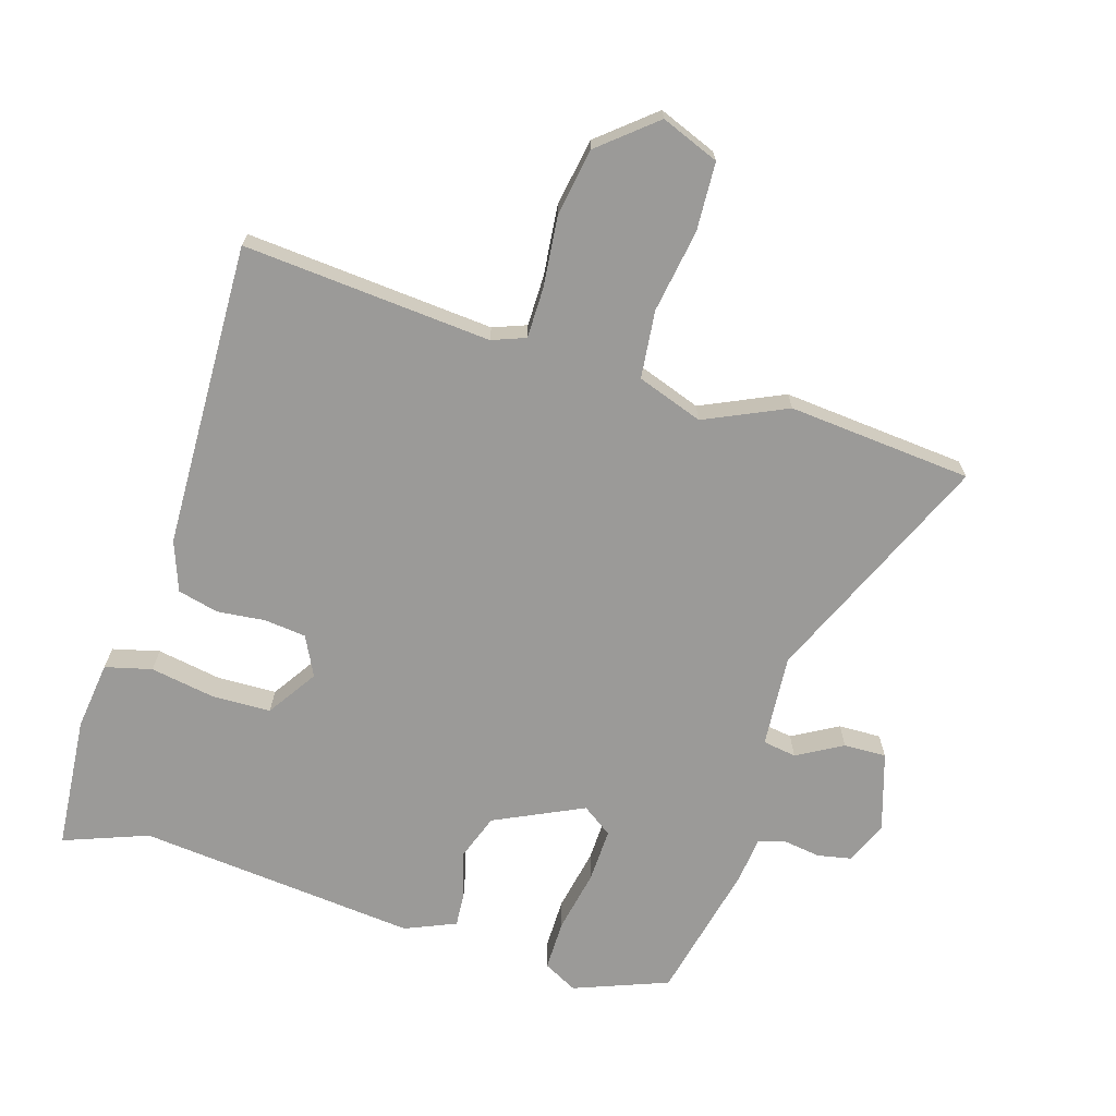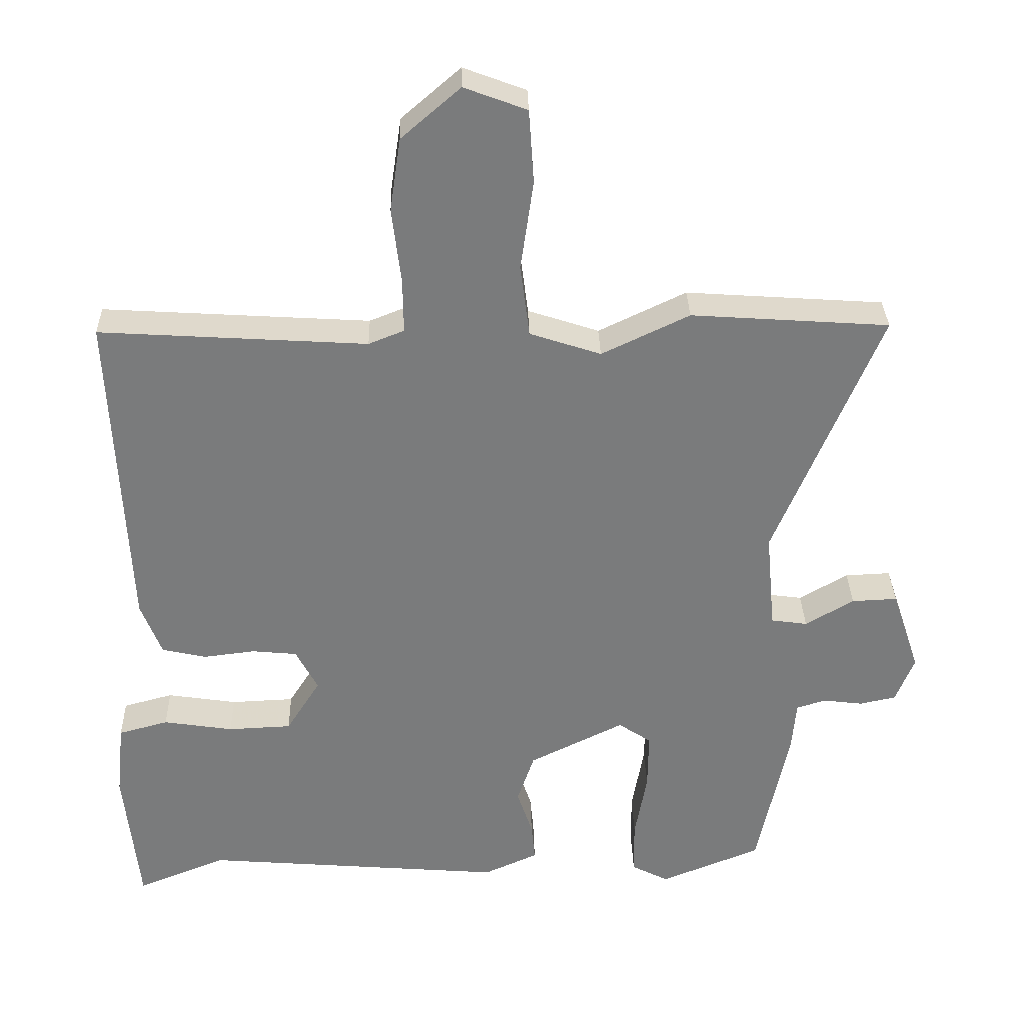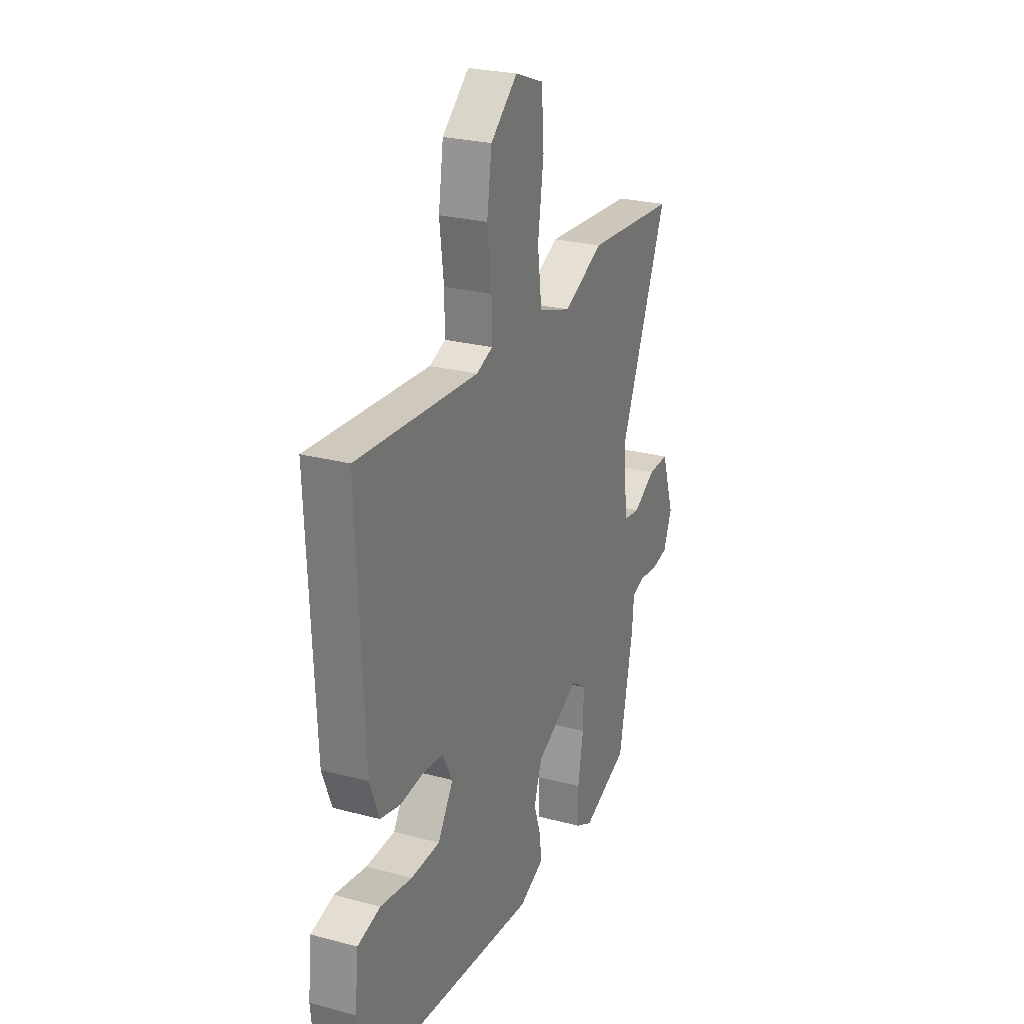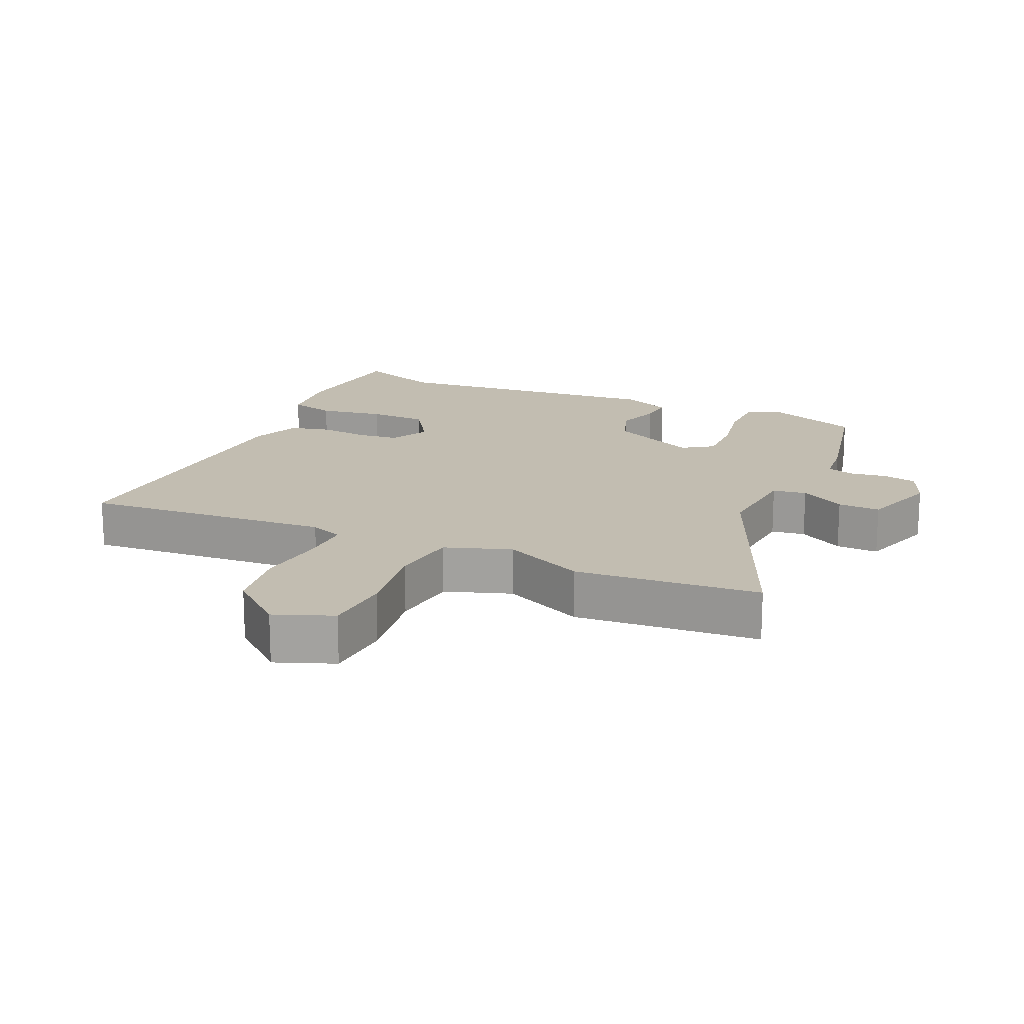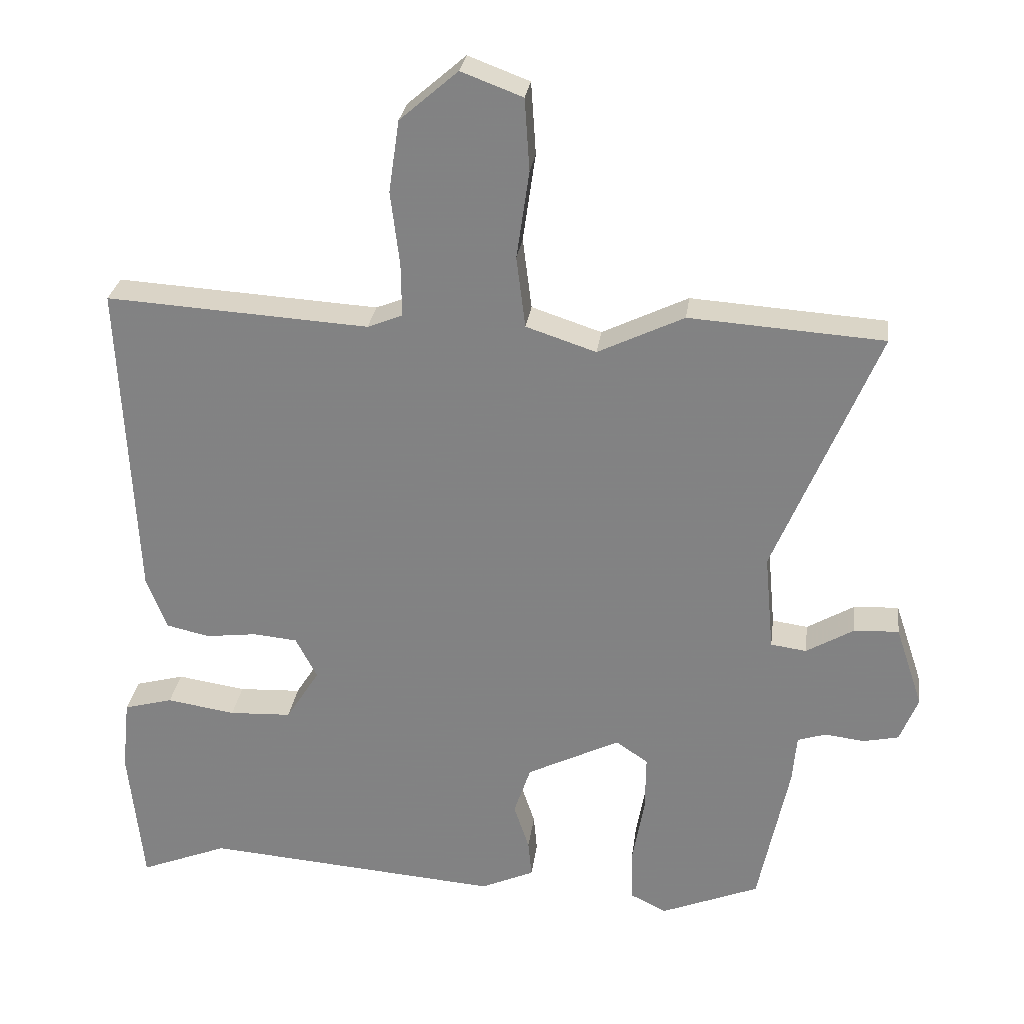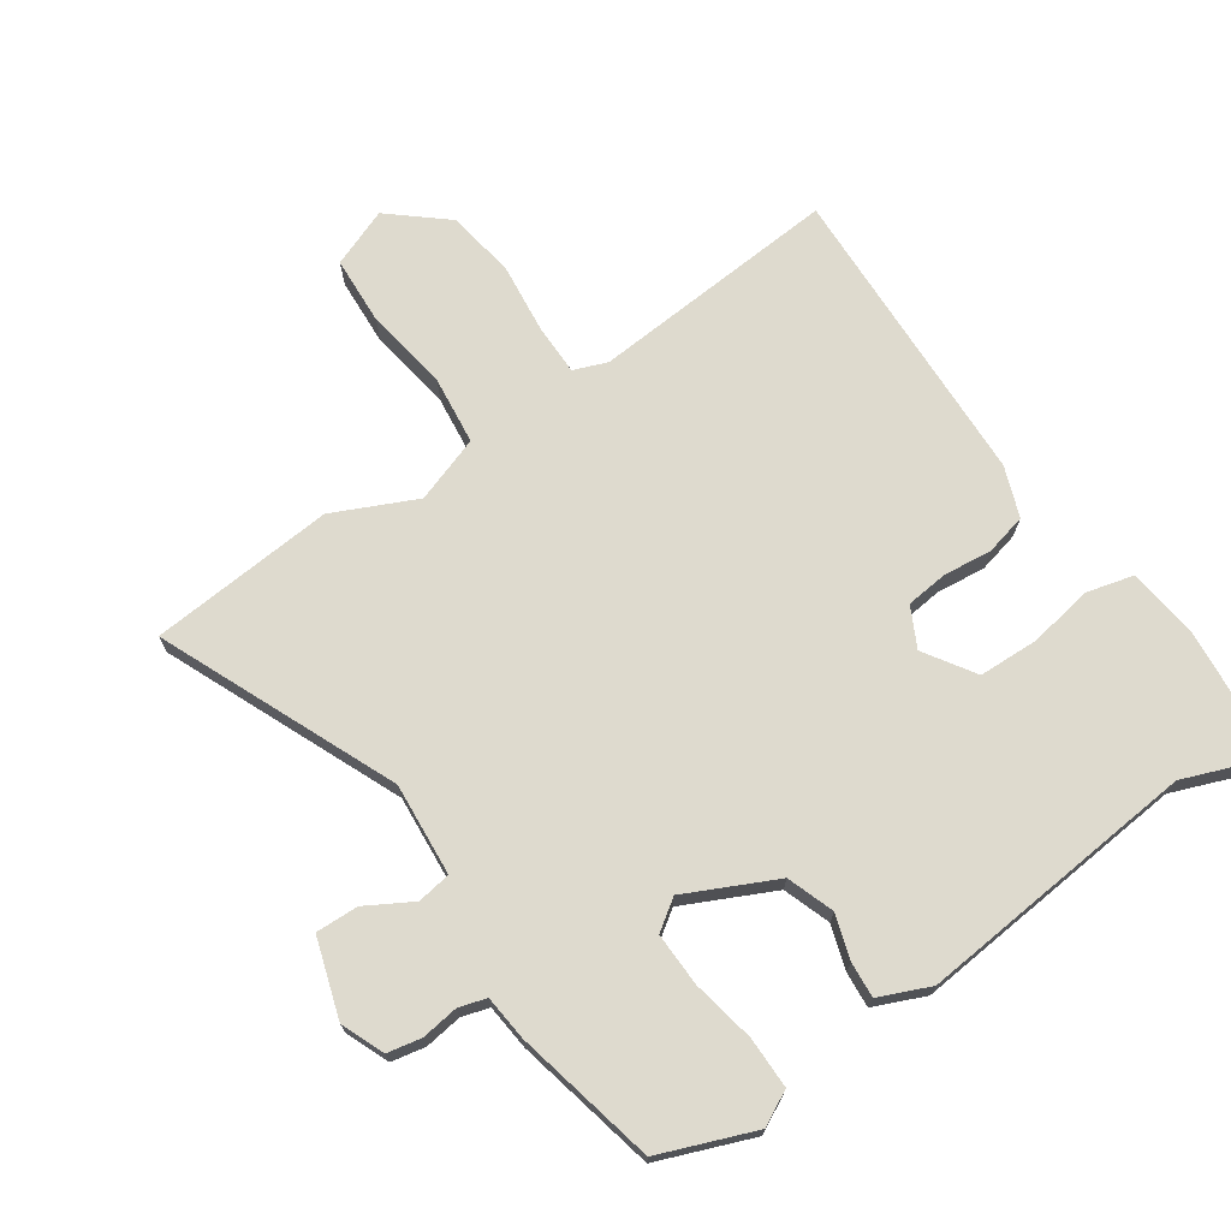
<metadata>
{"format":"obj","ext":"obj","renderer":"f3d","projection":"perspective","resolution":1024,"background":"white","views":[{"elev":-69.3,"azim":-18.1,"up":"+Y"},{"elev":31.8,"azim":-1.4,"up":"+Z"},{"elev":25.4,"azim":-66.8,"up":"+Z"},{"elev":17.0,"azim":23.6,"up":"+Y"},{"elev":27.9,"azim":7.5,"up":"+Z"},{"elev":71.3,"azim":144.8,"up":"+Y"}]}
</metadata>
<code>
v 0.337 0.07 0.511
v 0.615 0.07 0.492
v 0.467 0.07 0.136
v 0.48 0.07 -0.003
v 0.531 0.07 -0.01
v 0.599 0.07 0.03
v 0.663 0.07 0.033
v 0.702 0.07 -0.084
v 0.676 0.07 -0.149
v 0.625 0.07 -0.16
v 0.569 0.07 -0.153
v 0.528 0.07 -0.166
v 0.522 0.07 -0.235
v 0.478 0.07 -0.447
v 0.337 0.07 -0.504
v 0.285 0.07 -0.478
v 0.284 0.07 -0.401
v 0.301 0.07 -0.306
v 0.302 0.07 -0.225
v 0.256 0.07 -0.194
v 0.123 0.07 -0.26
v 0.099 0.07 -0.331
v 0.121 0.07 -0.397
v 0.126 0.07 -0.45
v 0.05 0.07 -0.484
v -0.374 0.07 -0.45
v -0.5 0.07 -0.5
v -0.521 0.07 -0.299
v -0.51 0.07 -0.195
v -0.44 0.07 -0.176
v -0.342 0.07 -0.191
v -0.253 0.07 -0.187
v -0.205 0.07 -0.111
v -0.236 0.07 -0.052
v -0.299 0.07 -0.046
v -0.372 0.07 -0.055
v -0.434 0.07 -0.041
v -0.463 0.07 0.034
v -0.485 0.07 0.495
v -0.11 0.07 0.472
v -0.06 0.07 0.492
v -0.061 0.07 0.569
v -0.074 0.07 0.674
v -0.059 0.07 0.777
v 0.024 0.07 0.849
v 0.112 0.07 0.816
v 0.119 0.07 0.713
v 0.101 0.07 0.587
v 0.114 0.07 0.485
v 0.214 0.07 0.452
v 0.337 0 0.511
v 0.615 0 0.492
v 0.467 0 0.136
v 0.48 0 -0.003
v 0.531 0 -0.01
v 0.599 0 0.03
v 0.663 0 0.033
v 0.702 0 -0.084
v 0.676 0 -0.149
v 0.625 0 -0.16
v 0.569 0 -0.153
v 0.528 0 -0.166
v 0.522 0 -0.235
v 0.478 0 -0.447
v 0.337 0 -0.504
v 0.285 0 -0.478
v 0.284 0 -0.401
v 0.301 0 -0.306
v 0.302 0 -0.225
v 0.256 0 -0.194
v 0.123 0 -0.26
v 0.099 0 -0.331
v 0.121 0 -0.397
v 0.126 0 -0.45
v 0.05 0 -0.484
v -0.374 0 -0.45
v -0.5 0 -0.5
v -0.521 0 -0.299
v -0.51 0 -0.195
v -0.44 0 -0.176
v -0.342 0 -0.191
v -0.253 0 -0.187
v -0.205 0 -0.111
v -0.236 0 -0.052
v -0.299 0 -0.046
v -0.372 0 -0.055
v -0.434 0 -0.041
v -0.463 0 0.034
v -0.485 0 0.495
v -0.11 0 0.472
v -0.06 0 0.492
v -0.061 0 0.569
v -0.074 0 0.674
v -0.059 0 0.777
v 0.024 0 0.849
v 0.112 0 0.816
v 0.119 0 0.713
v 0.101 0 0.587
v 0.114 0 0.485
v 0.214 0 0.452
f 46 47 48
f 45 46 48
f 44 45 48
f 43 44 48
f 42 43 48
f 41 42 48 49
f 40 41 49 50
f 39 40 50
f 38 39 50
f 37 38 50
f 36 37 50
f 35 36 50
f 29 30 31
f 28 29 31
f 27 28 31
f 26 27 31
f 26 31 32
f 25 26 32
f 24 25 32
f 23 24 32
f 22 23 32
f 21 22 32 33
f 16 17 18
f 15 16 18
f 14 15 18
f 13 14 18
f 12 13 18
f 12 18 19
f 11 12 19 20
f 9 10 11
f 8 9 11
f 7 8 11
f 6 7 11
f 5 6 11
f 4 5 11 20
f 1 2 3
f 50 1 3
f 35 50 3
f 34 35 3
f 21 33 34
f 20 21 34
f 4 20 34
f 3 4 34
f 98 97 96
f 98 96 95
f 98 95 94
f 98 94 93
f 98 93 92
f 99 98 92 91
f 100 99 91 90
f 100 90 89
f 100 89 88
f 100 88 87
f 100 87 86
f 100 86 85
f 81 80 79
f 81 79 78
f 81 78 77
f 81 77 76
f 82 81 76
f 82 76 75
f 82 75 74
f 82 74 73
f 82 73 72
f 83 82 72 71
f 68 67 66
f 68 66 65
f 68 65 64
f 68 64 63
f 68 63 62
f 69 68 62
f 70 69 62 61
f 61 60 59
f 61 59 58
f 61 58 57
f 61 57 56
f 61 56 55
f 70 61 55 54
f 53 52 51
f 53 51 100
f 53 100 85
f 53 85 84
f 84 83 71
f 84 71 70
f 84 70 54
f 84 54 53
f 1 51 52 2
f 2 52 53 3
f 3 53 54 4
f 4 54 55 5
f 5 55 56 6
f 6 56 57 7
f 7 57 58 8
f 8 58 59 9
f 9 59 60 10
f 10 60 61 11
f 11 61 62 12
f 12 62 63 13
f 13 63 64 14
f 14 64 65 15
f 15 65 66 16
f 16 66 67 17
f 17 67 68 18
f 18 68 69 19
f 19 69 70 20
f 20 70 71 21
f 21 71 72 22
f 22 72 73 23
f 23 73 74 24
f 24 74 75 25
f 25 75 76 26
f 26 76 77 27
f 27 77 78 28
f 28 78 79 29
f 29 79 80 30
f 30 80 81 31
f 31 81 82 32
f 32 82 83 33
f 33 83 84 34
f 34 84 85 35
f 35 85 86 36
f 36 86 87 37
f 37 87 88 38
f 38 88 89 39
f 39 89 90 40
f 40 90 91 41
f 41 91 92 42
f 42 92 93 43
f 43 93 94 44
f 44 94 95 45
f 45 95 96 46
f 46 96 97 47
f 47 97 98 48
f 48 98 99 49
f 49 99 100 50
f 50 100 51 1

</code>
